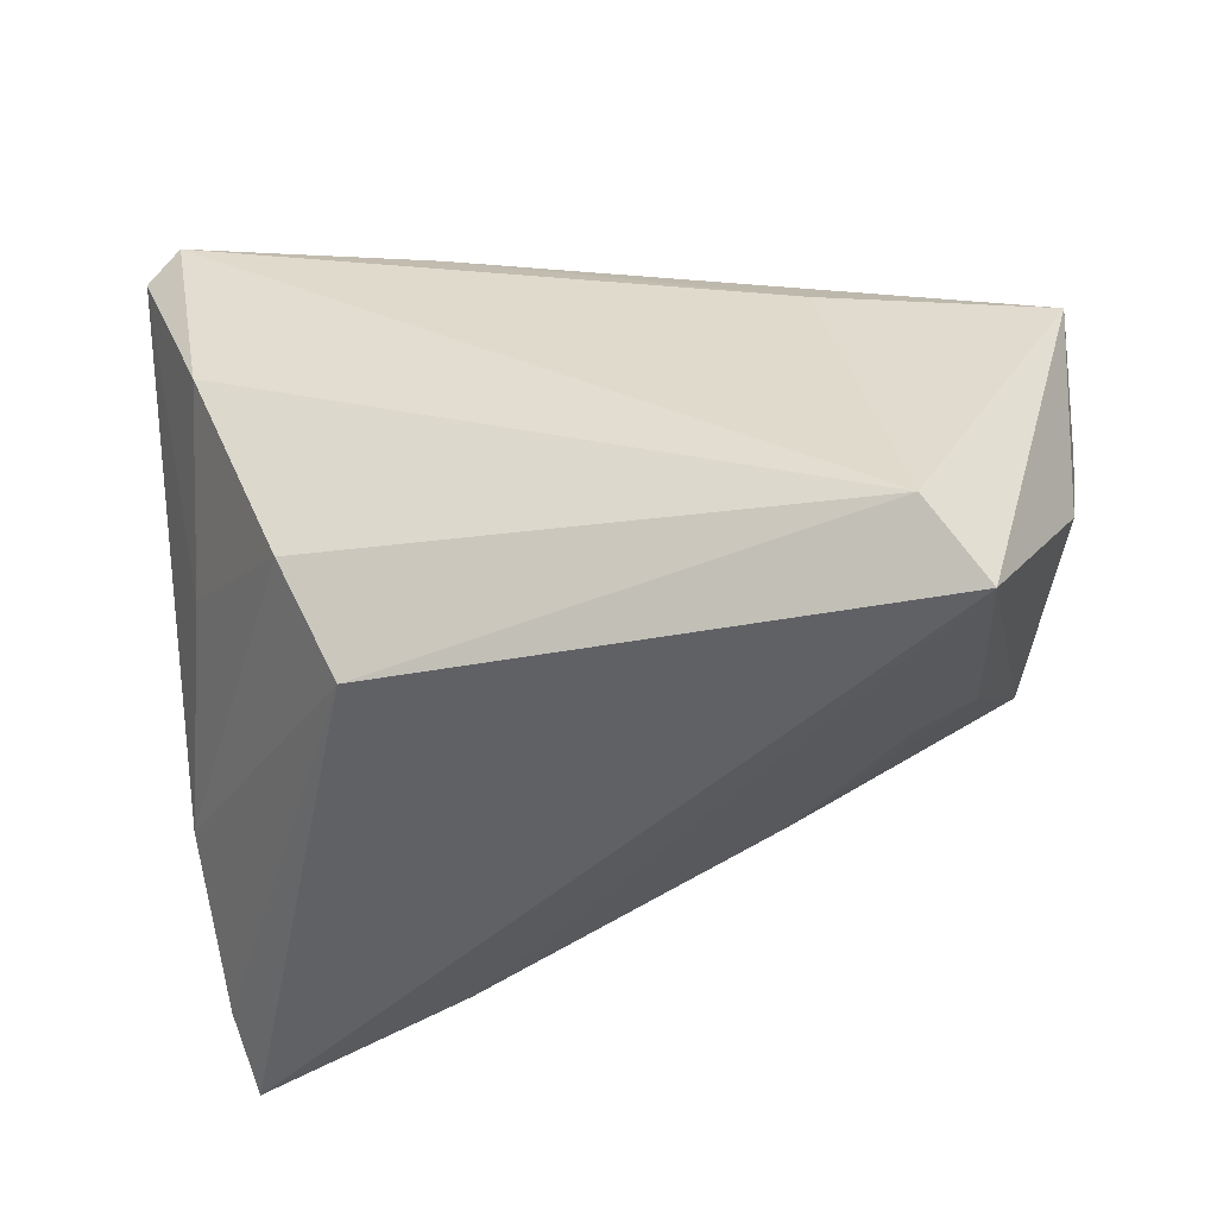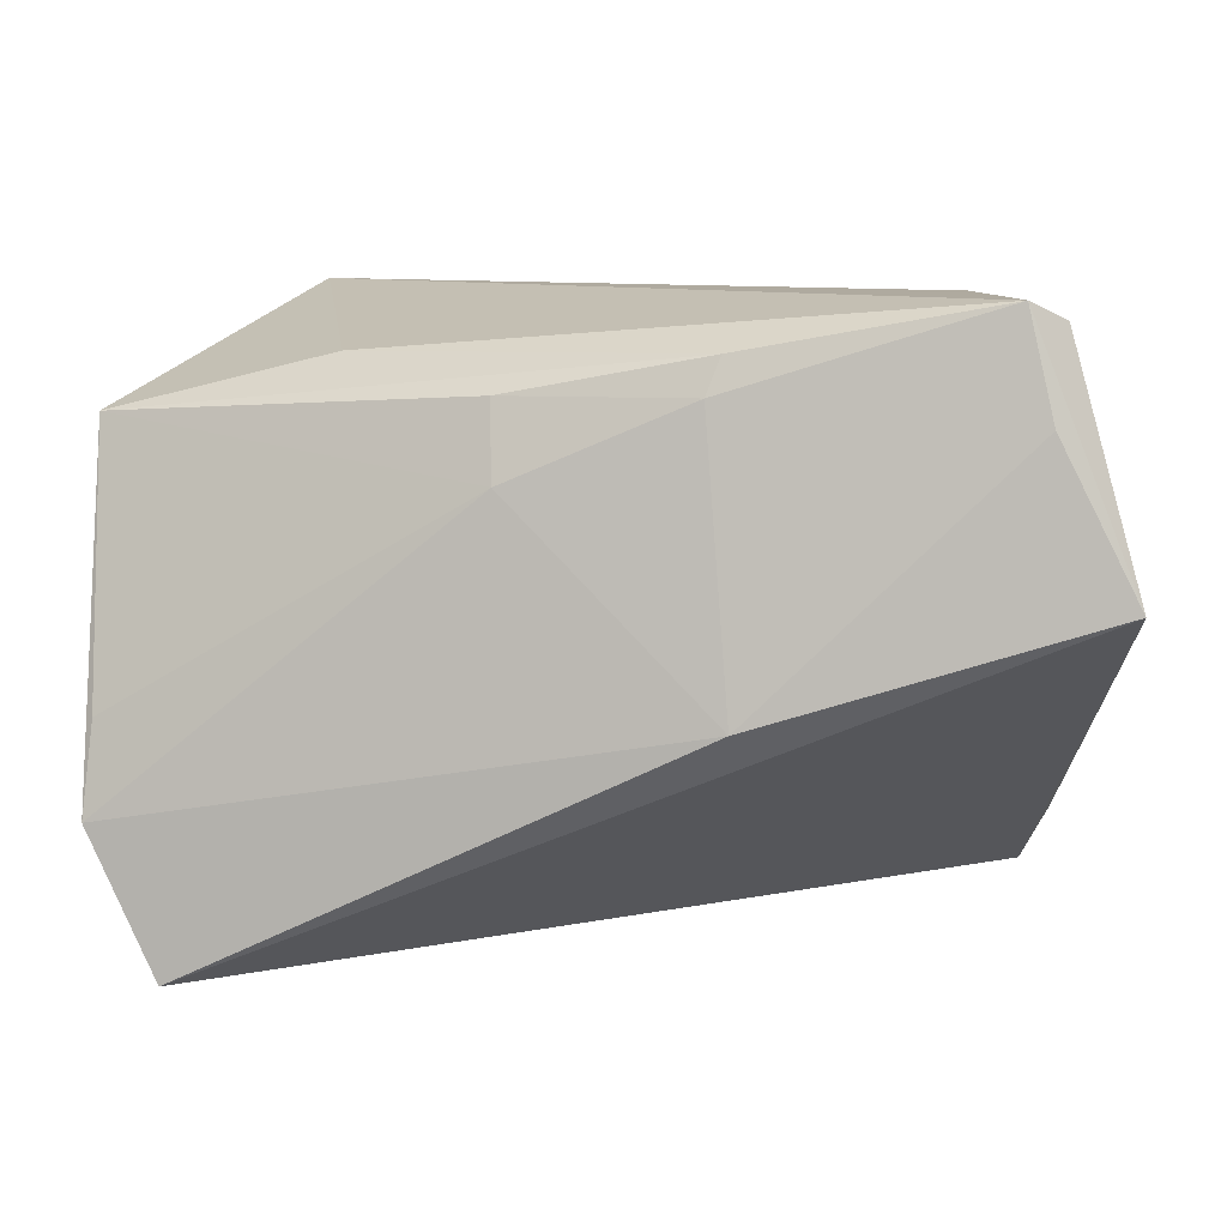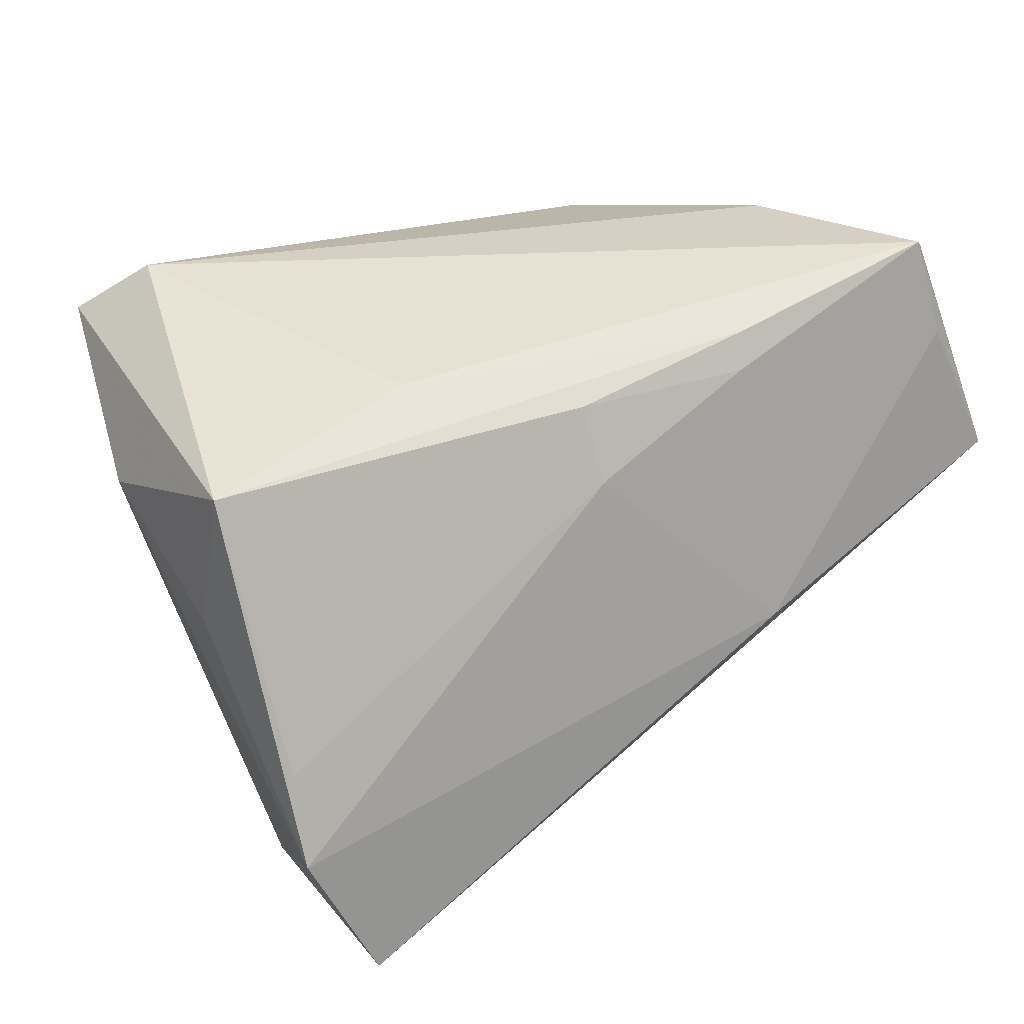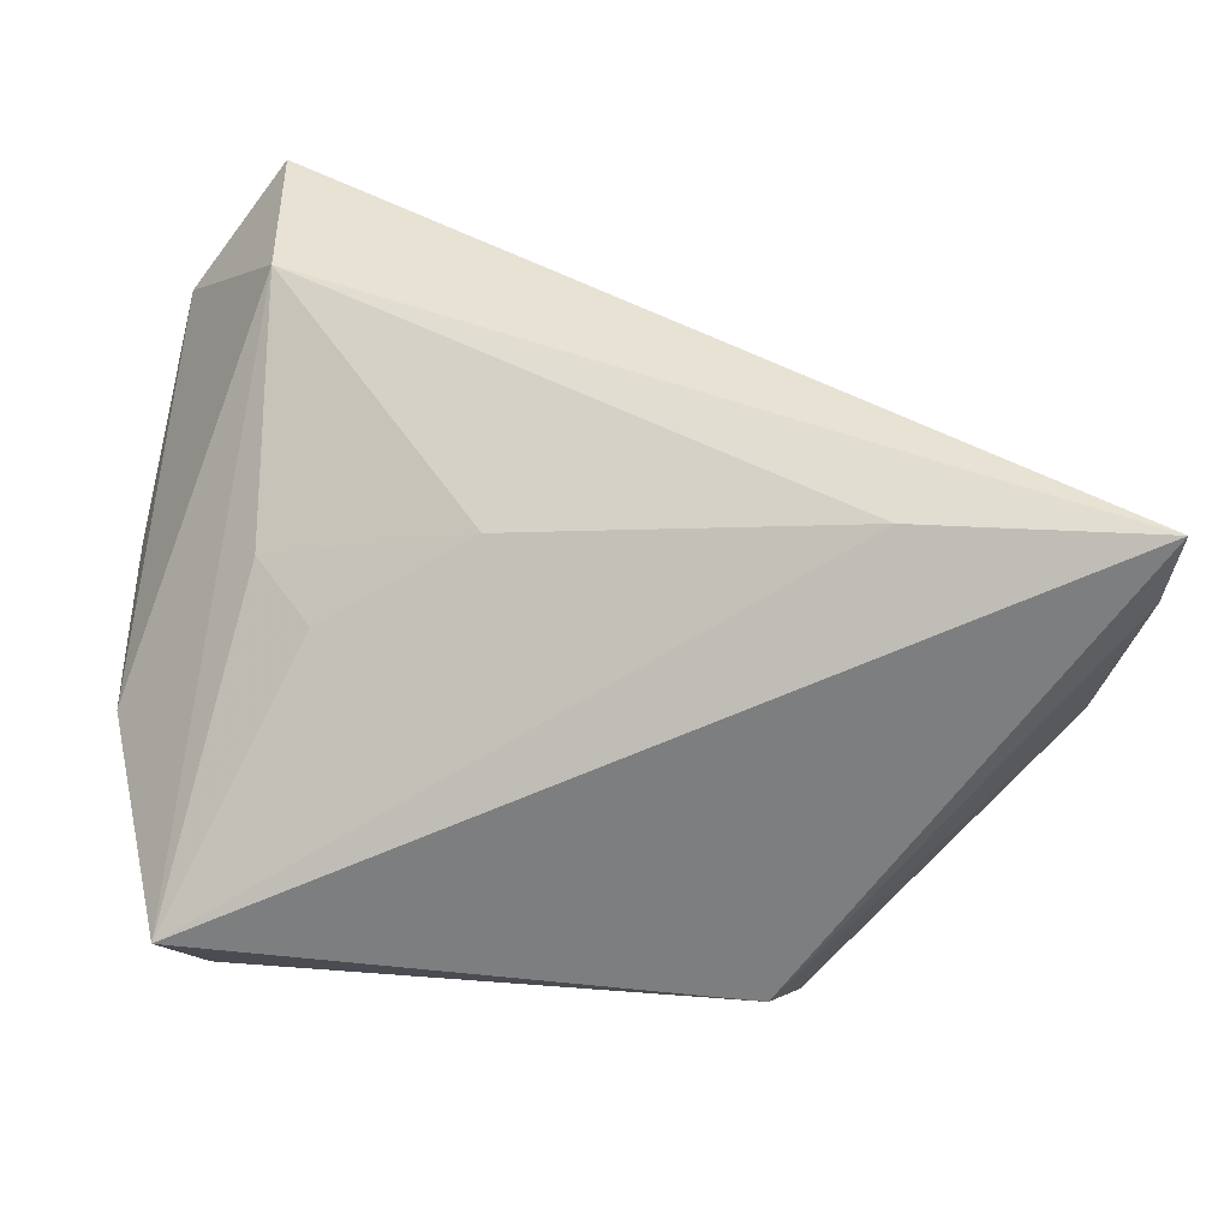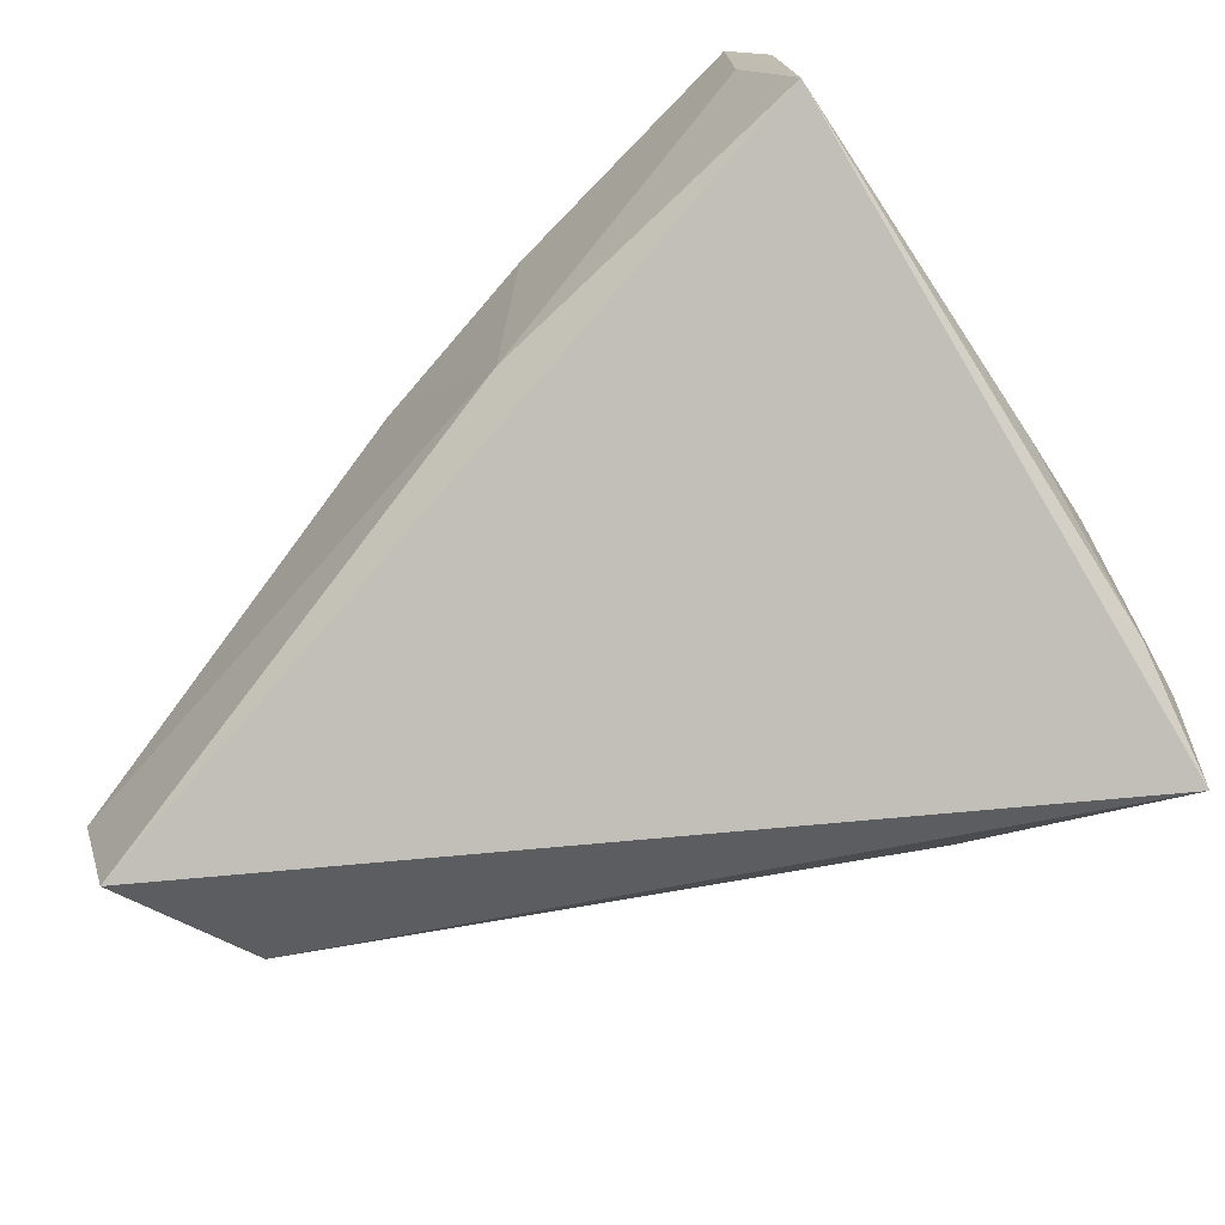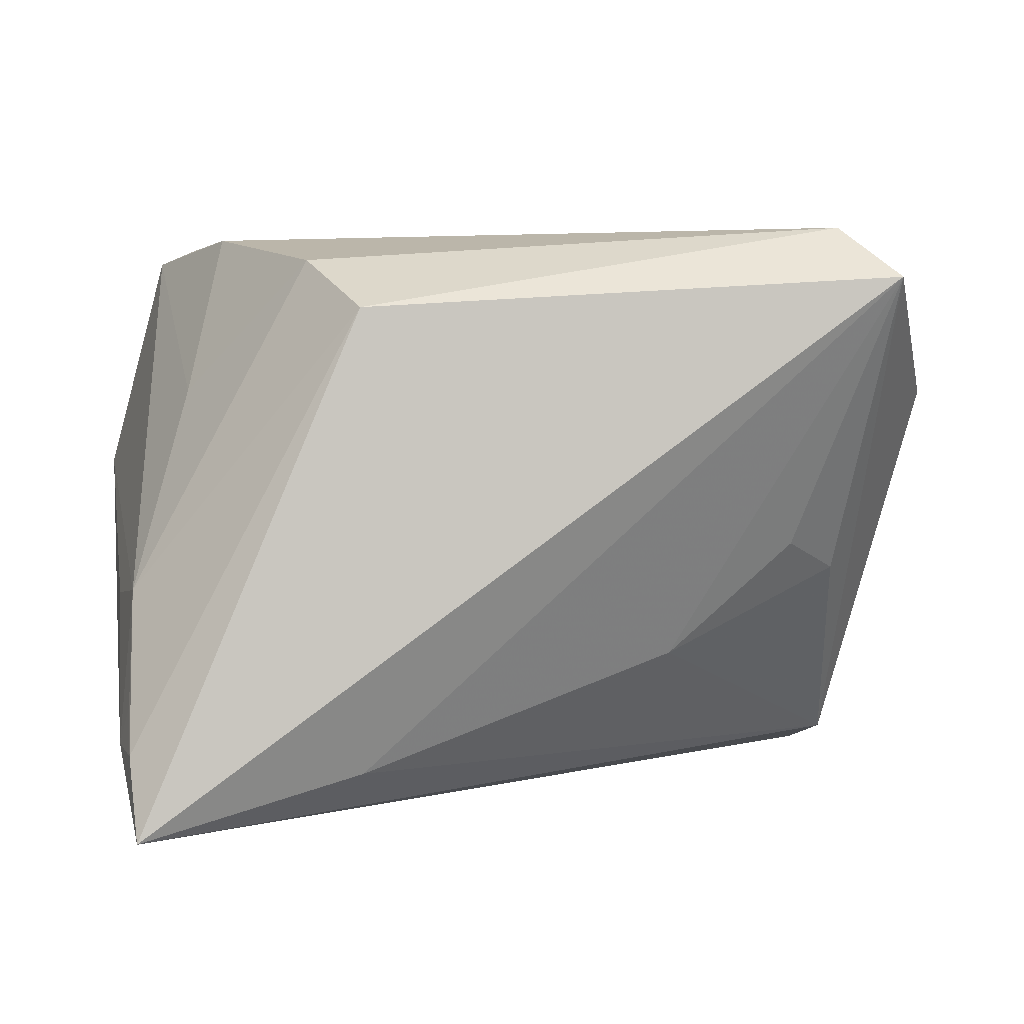
<metadata>
{"format":"obj","ext":"obj","renderer":"f3d","projection":"perspective","resolution":1024,"background":"white","views":[{"elev":-45.0,"azim":-168.8,"up":"+Z"},{"elev":9.4,"azim":4.7,"up":"+Y"},{"elev":26.0,"azim":-41.3,"up":"+Y"},{"elev":-63.7,"azim":-11.7,"up":"+Z"},{"elev":-53.4,"azim":40.5,"up":"+Y"},{"elev":3.4,"azim":172.7,"up":"+Y"}]}
</metadata>
<code>
v 0.04287 0.02024 0.03197
v -0.04284 -0.03205 0.006368
v 0.02044 0.02234 -0.03011
v -0.03867 -0.008904 -0.014
v -0.01714 -0.01855 -0.01989
v -0.03189 -0.00545 -0.02054
v 0.04565 -0.03741 -0.03304
v -0.05226 -0.02064 0.02509
v -0.01071 0.02248 0.02414
v 0.01026 0.02271 0.02871
v 0.04661 -0.02829 -0.02829
v 0.05147 0.003136 0.03379
v -0.0416 0.02599 -0.03304
v 0.0443 0.03005 0.02702
v -0.02735 0.02602 0.01224
v 0.04019 0.03206 0.0299
v 0.01299 -0.008683 0.0339
v -0.04435 -0.03693 0.02699
v 0.02016 -0.03099 -0.02787
v -0.03589 0.03206 -0.02562
v -0.05033 0.01276 -0.01174
v 0.04681 -0.02325 -0.02433
v 0.04874 -0.01192 -0.0047
v 0.03596 0.03206 0.006841
v -0.0528 0.0197 0.01199
v 0.02601 0.02827 -0.0177
v -0.05162 -0.01036 0.02235
v -0.05208 0.00291 0.007307
v -0.01026 0.01389 0.0272
v 0.04022 0.01292 -0.005808
v 0.04661 -0.01049 -0.01695
v 0.01183 0.02683 0.02724
v 0.04806 -0.02805 -0.02083
f 27 29 25
f 17 12 1
f 18 12 17
f 25 29 9
f 9 32 25
f 31 14 12
f 7 13 3
f 33 12 7
f 7 12 18
f 20 13 25
f 3 13 20
f 2 7 18
f 29 17 10
f 10 9 29
f 32 9 10
f 26 31 3
f 3 20 26
f 23 12 33
f 33 31 23
f 23 31 12
f 3 31 11
f 11 7 3
f 33 7 11
f 19 5 13
f 13 7 19
f 19 2 5
f 7 2 19
f 32 10 16
f 1 12 16
f 12 14 16
f 16 17 1
f 16 10 17
f 13 2 21
f 25 13 21
f 4 2 13
f 5 2 4
f 24 16 14
f 24 26 20
f 20 16 24
f 22 31 33
f 33 11 22
f 22 11 31
f 15 20 25
f 15 16 20
f 25 32 15
f 32 16 15
f 8 21 2
f 8 2 18
f 8 27 25
f 29 27 8
f 18 17 8
f 8 17 29
f 13 5 6
f 6 4 13
f 5 4 6
f 31 26 30
f 26 24 30
f 14 31 30
f 30 24 14
f 25 21 28
f 28 8 25
f 21 8 28

</code>
